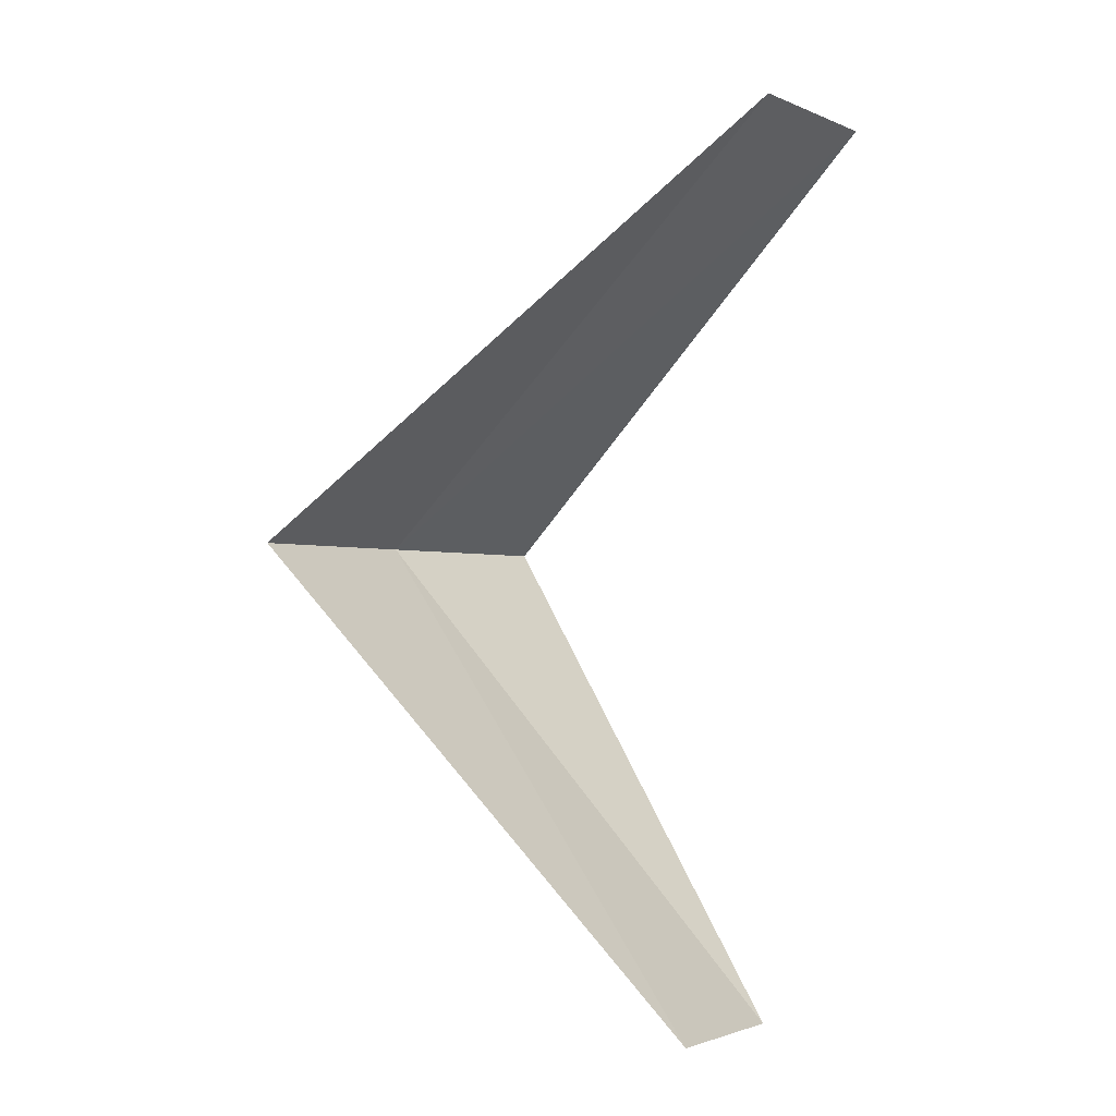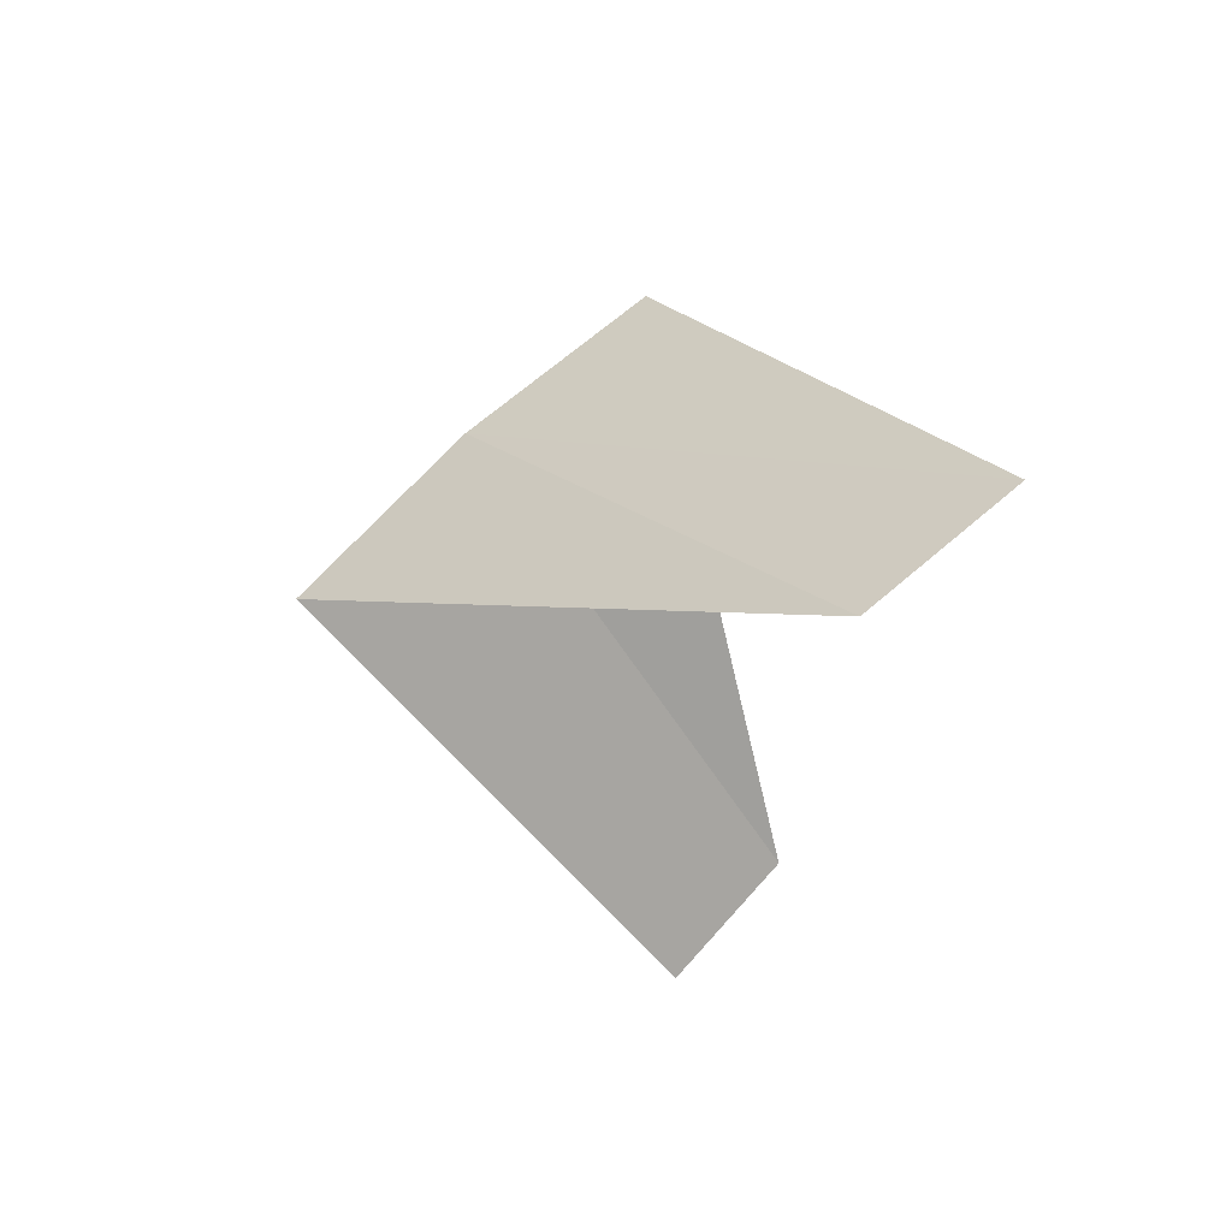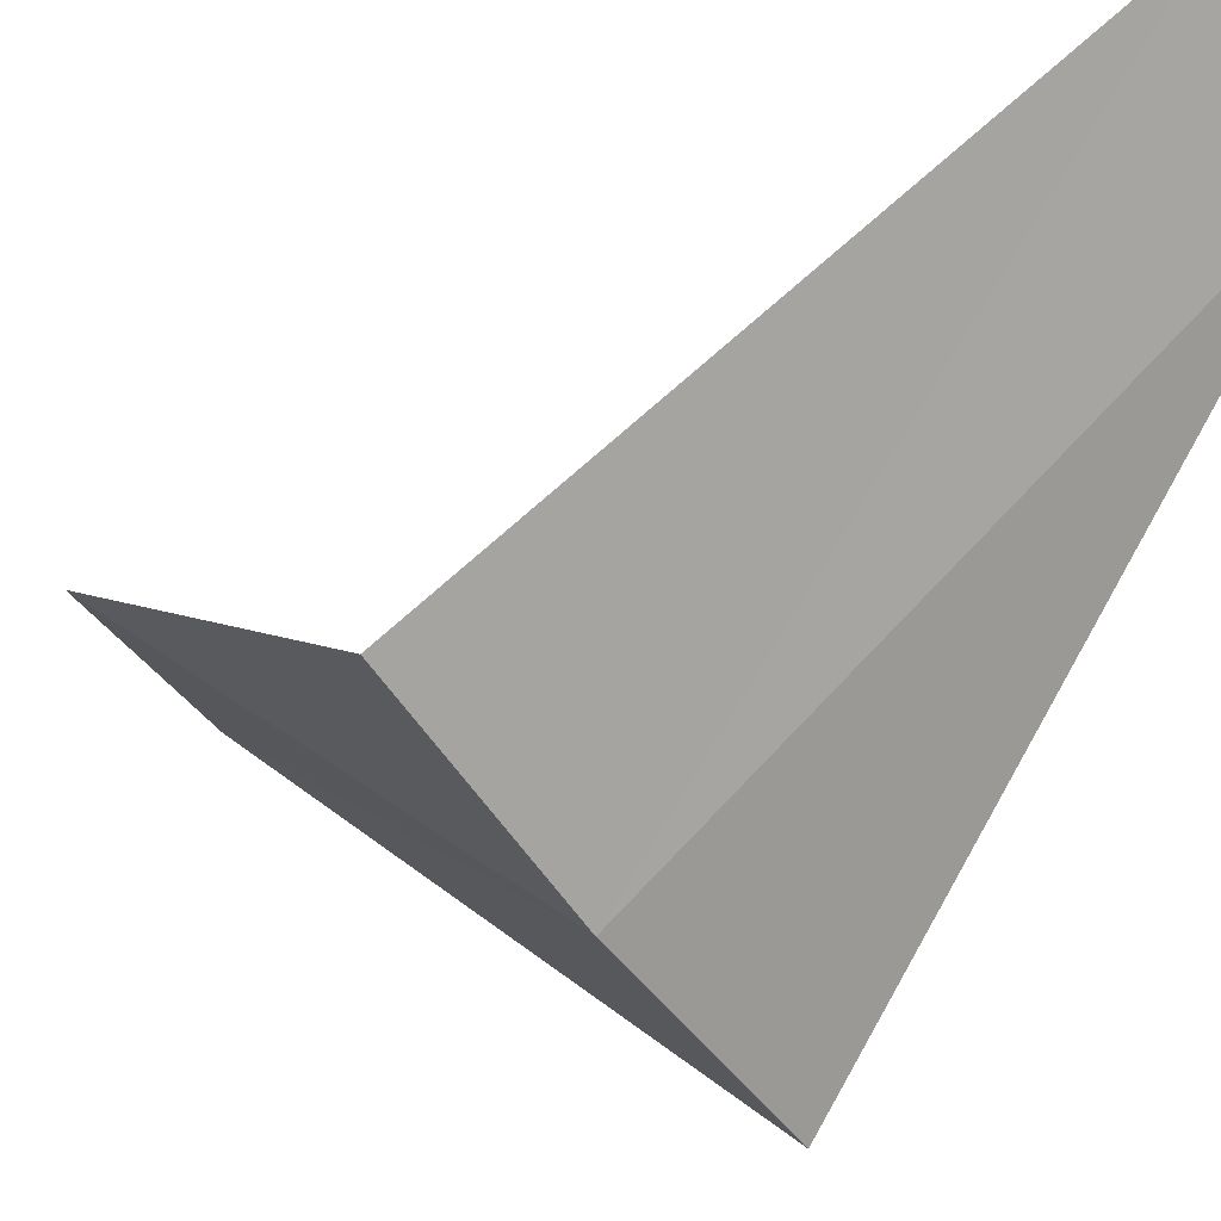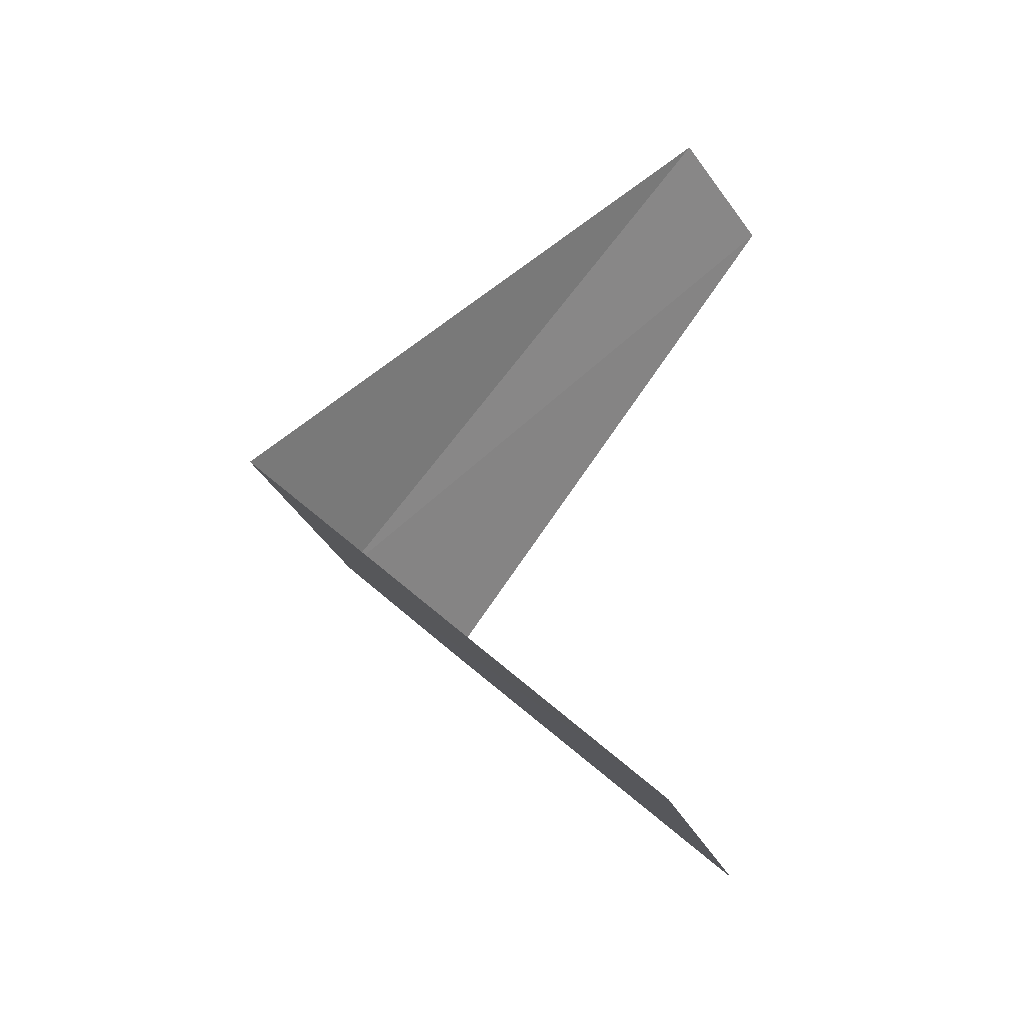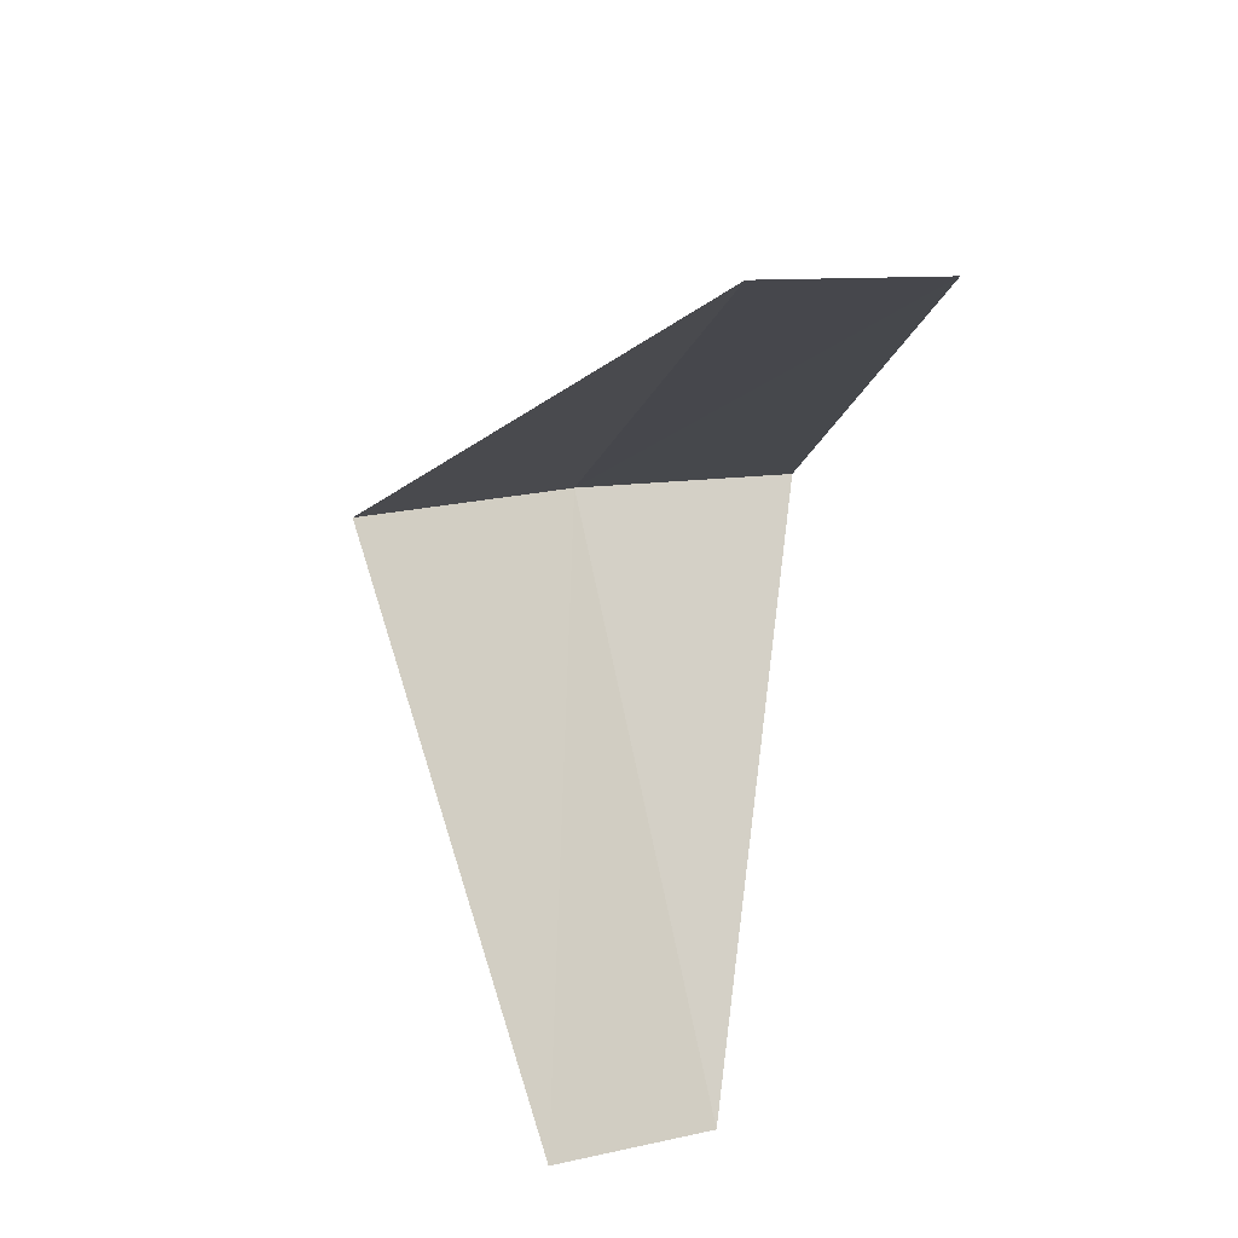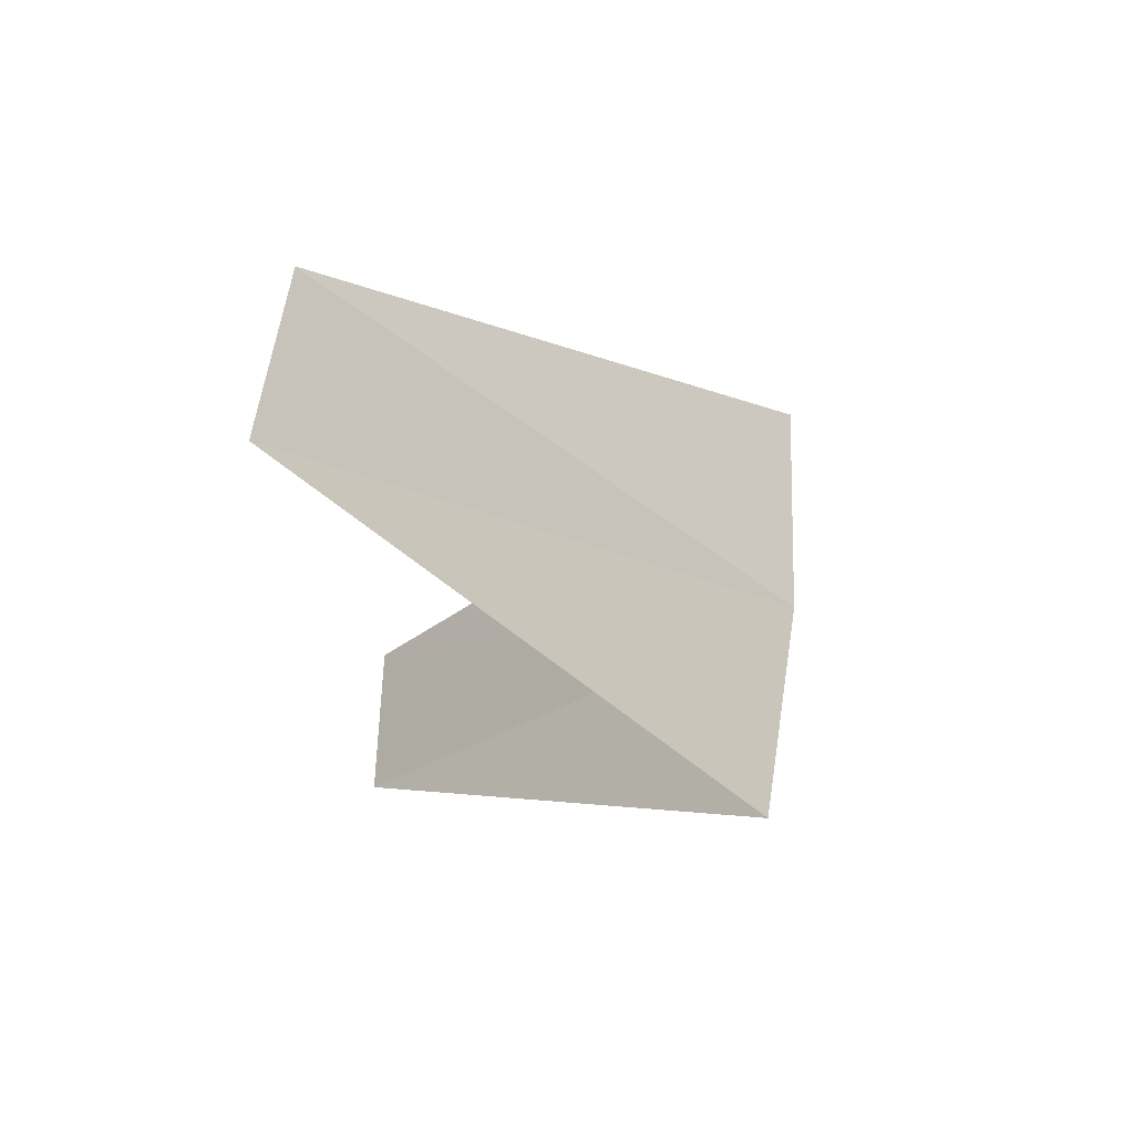
<metadata>
{"format":"obj","ext":"obj","renderer":"f3d","projection":"perspective","resolution":1024,"background":"white","views":[{"elev":3.5,"azim":134.2,"up":"+Z"},{"elev":72.8,"azim":146.0,"up":"+Z"},{"elev":-35.9,"azim":118.2,"up":"+Y"},{"elev":-30.0,"azim":128.7,"up":"+Z"},{"elev":35.3,"azim":173.1,"up":"+Z"},{"elev":55.9,"azim":-73.7,"up":"+Z"}]}
</metadata>
<code>
v 0.7495 -3.929 13.56
v 0.2512 -3.992 13.52
v 0.5621 -2.947 12.56
v 0.9271 -2.853 12.6
v 1.236 -3.804 13.6
v 0.1884 -2.994 14.52
v 0.5621 -2.947 14.56
f 1 2 3
f 1 3 4
f 1 4 5
f 1 6 2
f 1 7 6
f 1 5 7

</code>
